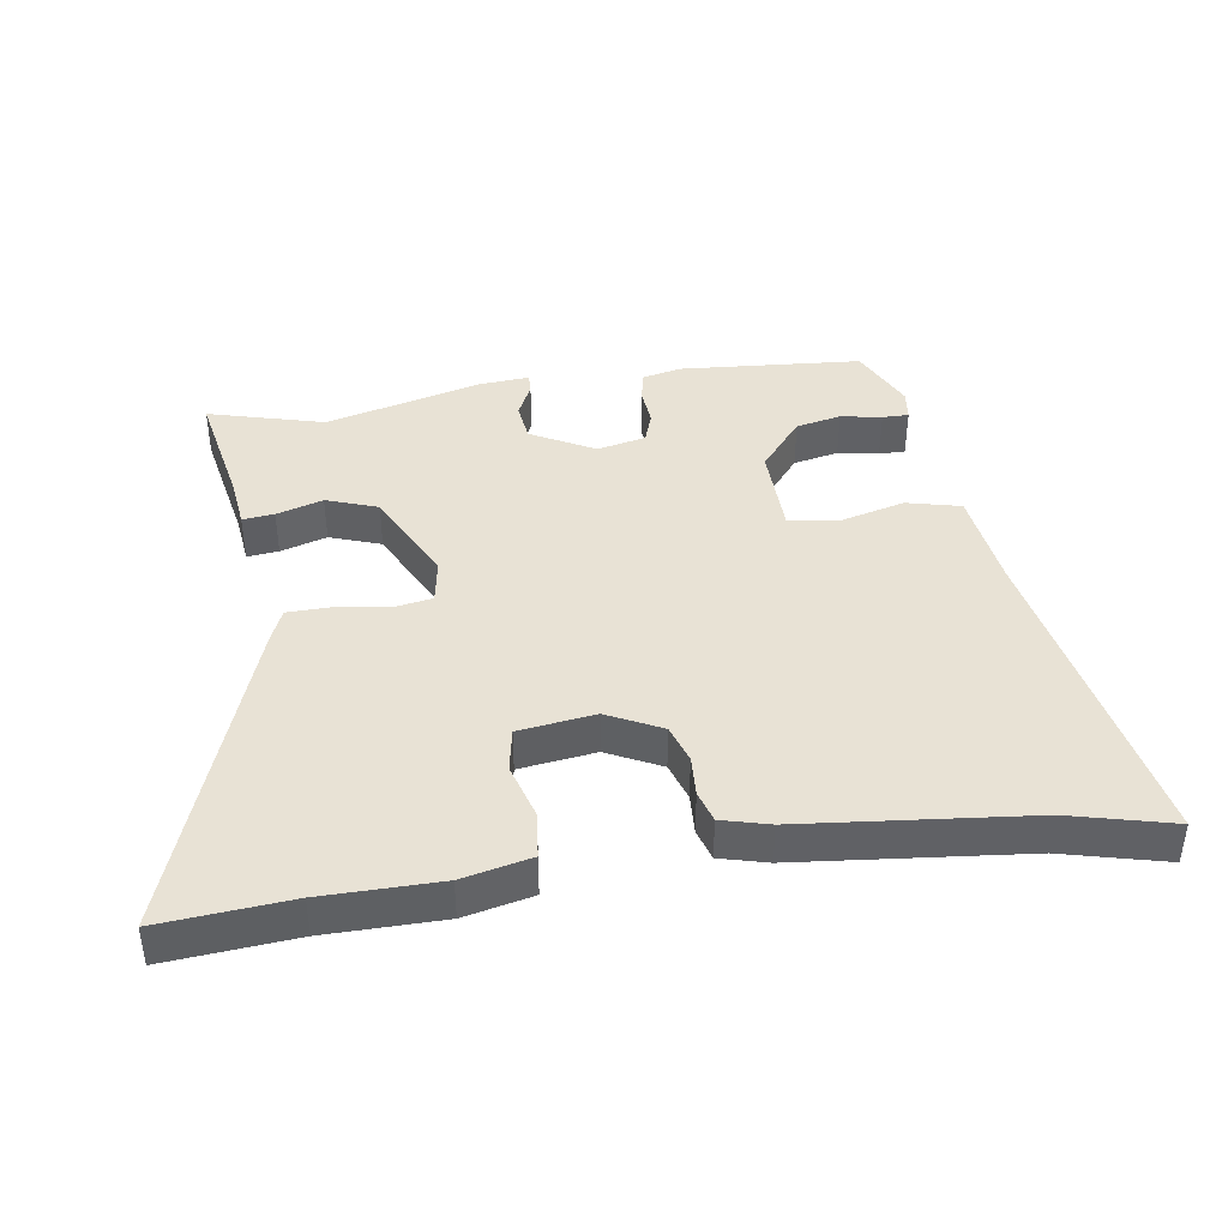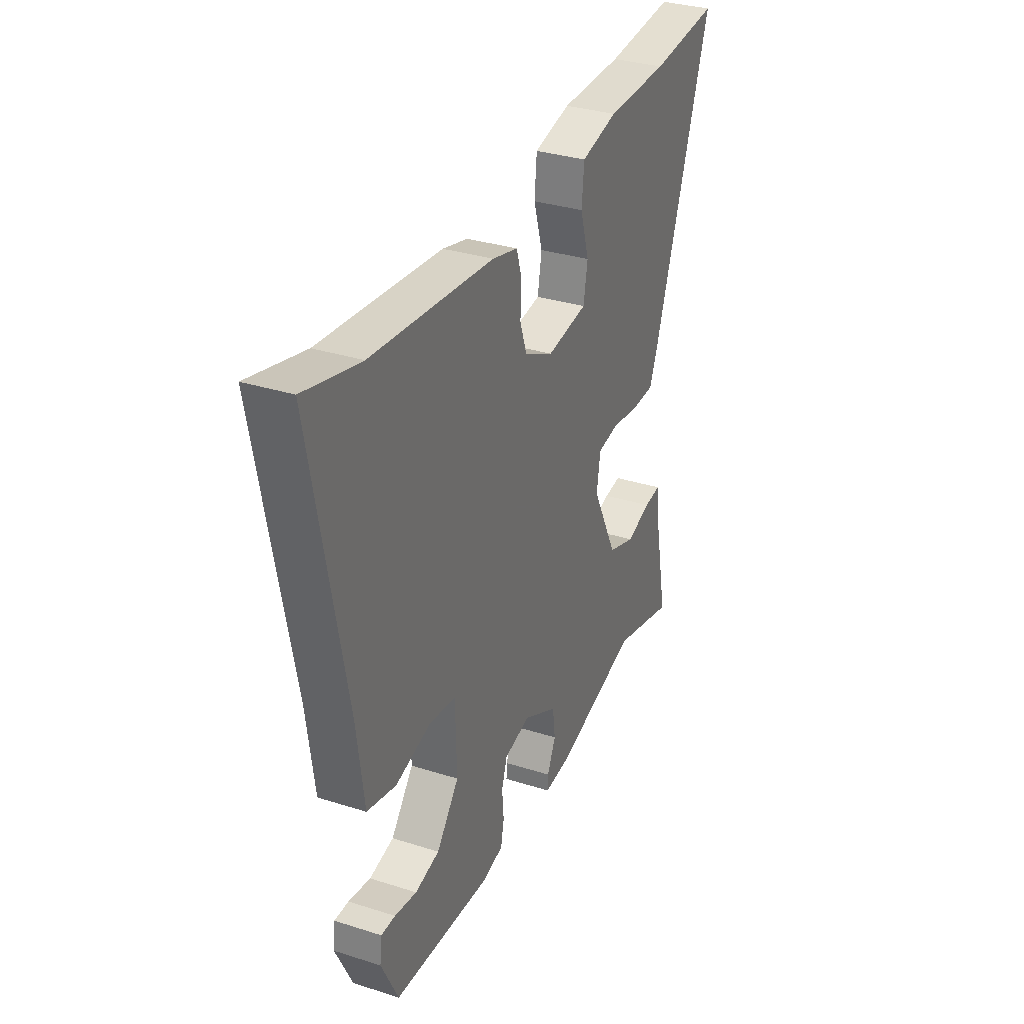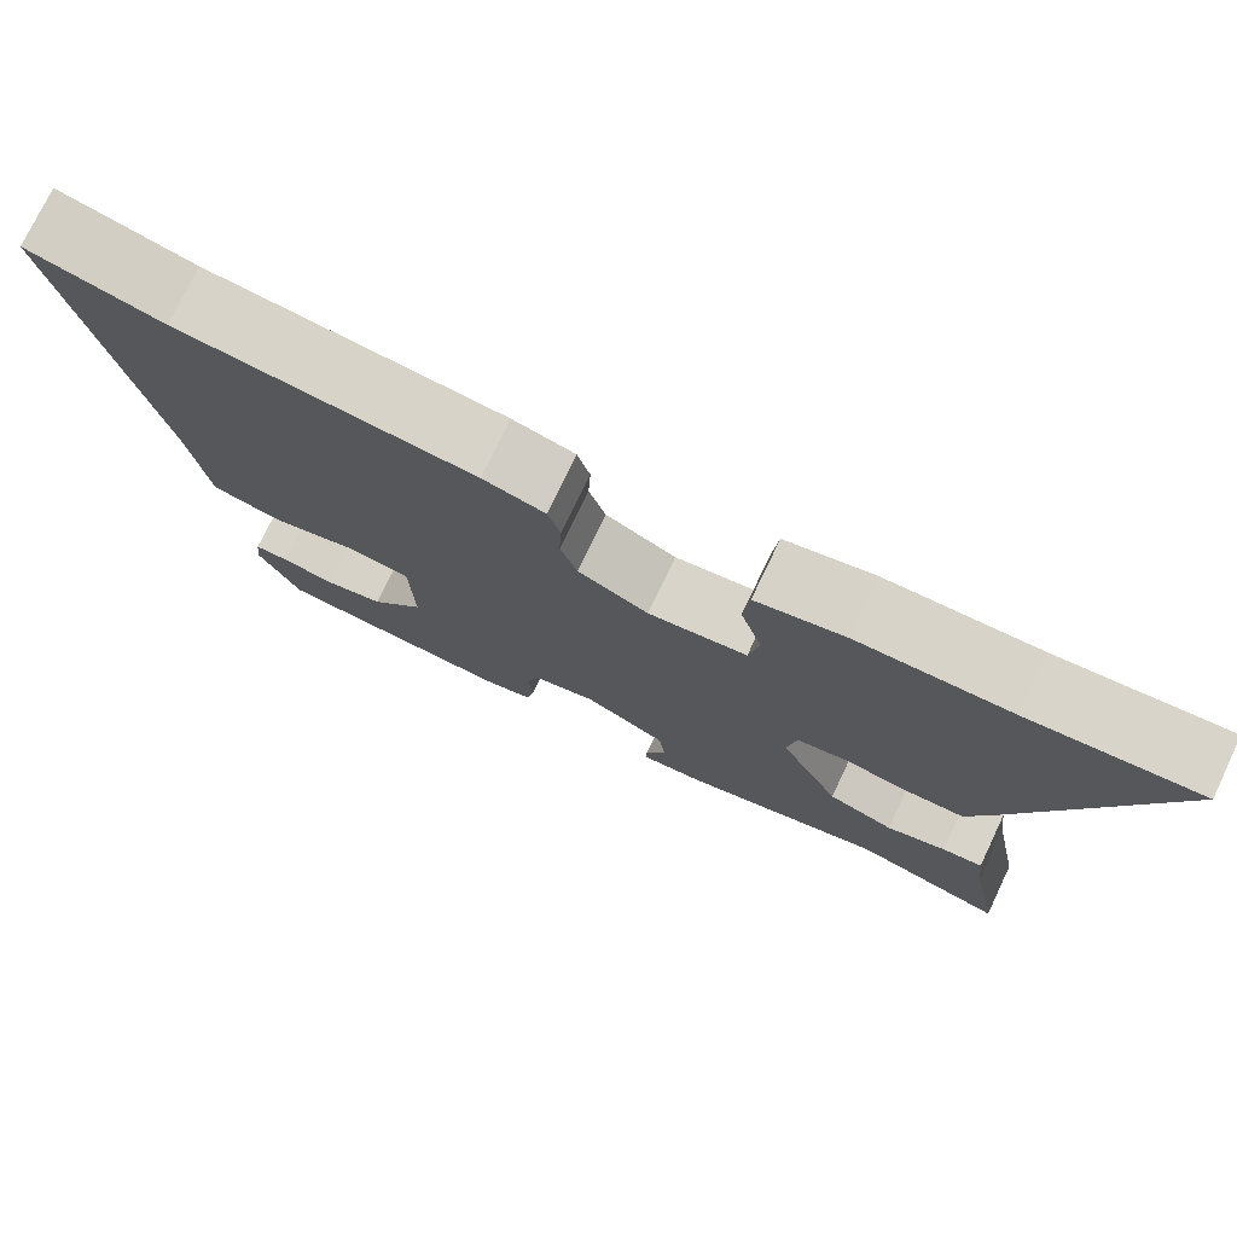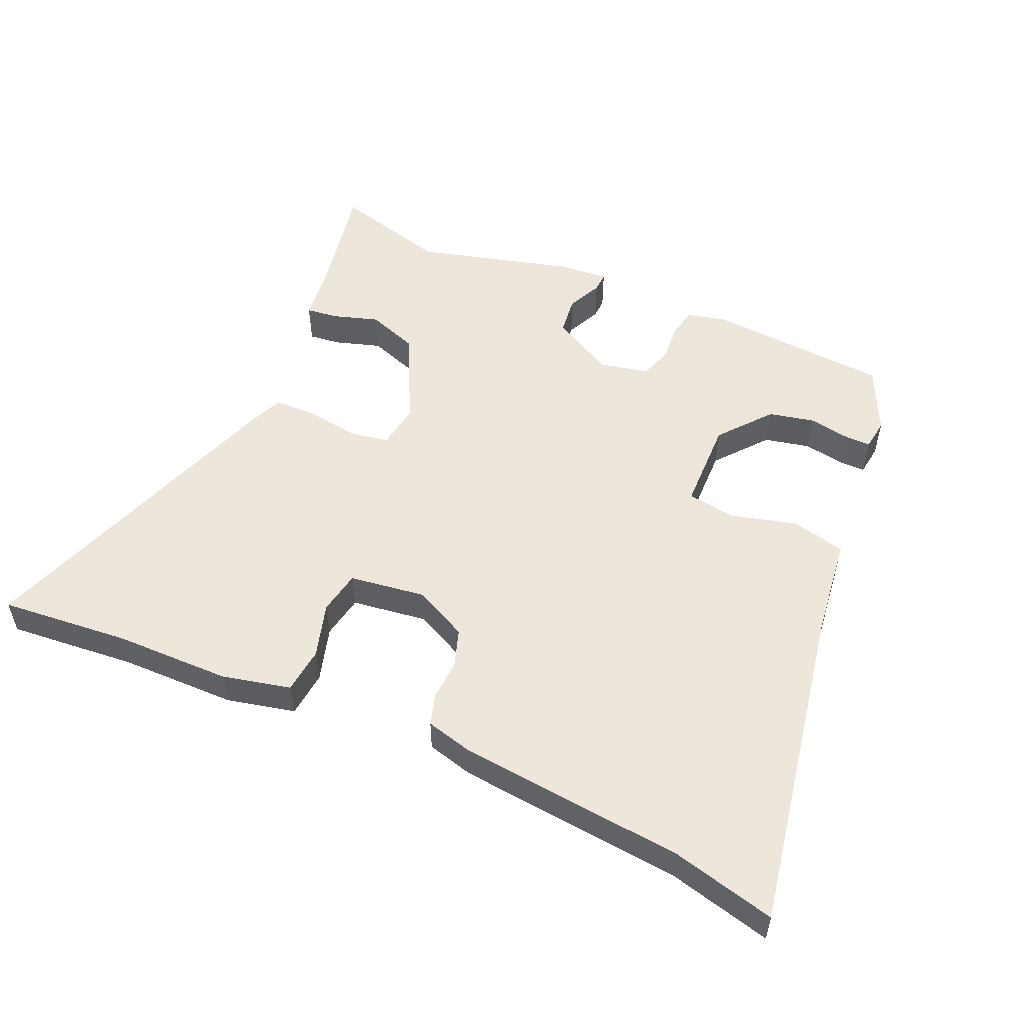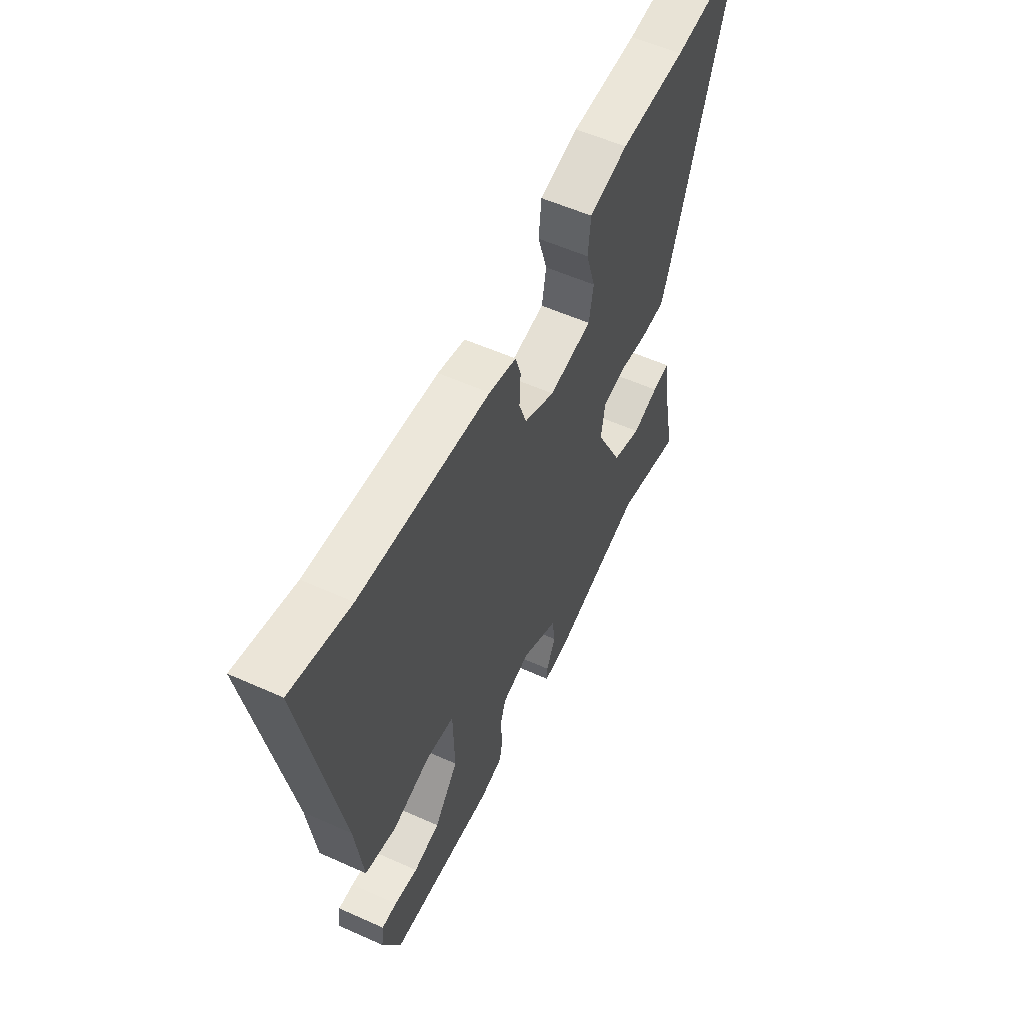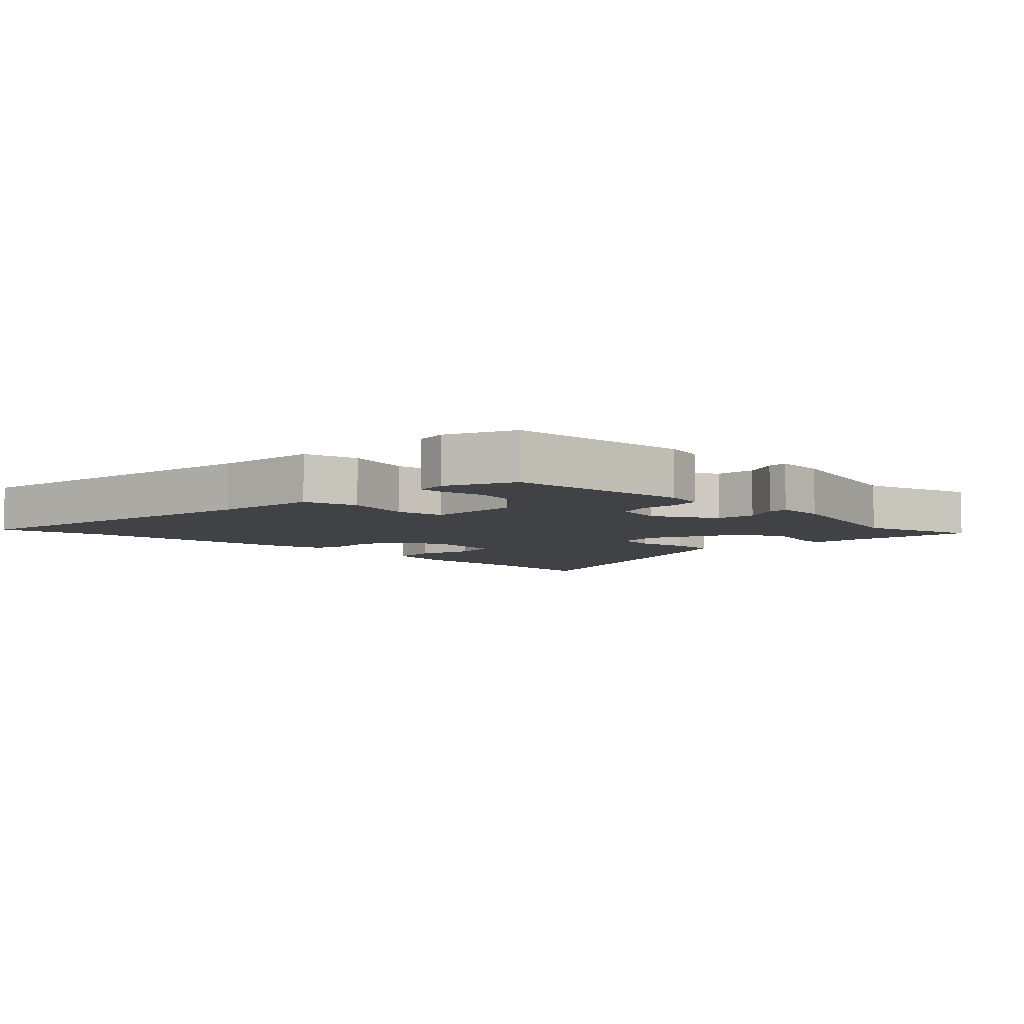
<metadata>
{"format":"obj","ext":"obj","renderer":"f3d","projection":"perspective","resolution":1024,"background":"white","views":[{"elev":40.9,"azim":-8.1,"up":"+Y"},{"elev":32.7,"azim":113.8,"up":"+Z"},{"elev":75.8,"azim":-154.4,"up":"+Z"},{"elev":52.7,"azim":24.2,"up":"+Y"},{"elev":56.1,"azim":115.2,"up":"+Z"},{"elev":-6.2,"azim":136.8,"up":"+Y"}]}
</metadata>
<code>
v -0.677 0.07 0.517
v -0.477 0.07 0.498
v -0.296 0.07 0.495
v -0.19 0.07 0.47
v -0.183 0.07 0.398
v -0.209 0.07 0.312
v -0.197 0.07 0.244
v -0.079 0.07 0.227
v 0.005 0.07 0.268
v 0.025 0.07 0.327
v 0.022 0.07 0.39
v 0.037 0.07 0.439
v 0.111 0.07 0.458
v 0.463 0.07 0.491
v 0.623 0.07 0.53
v 0.528 0.07 0.024
v 0.507 0.07 -0.136
v 0.423 0.07 -0.156
v 0.32 0.07 -0.128
v 0.244 0.07 -0.139
v 0.24 0.07 -0.282
v 0.305 0.07 -0.363
v 0.376 0.07 -0.379
v 0.44 0.07 -0.368
v 0.481 0.07 -0.368
v 0.487 0.07 -0.417
v 0.438 0.07 -0.52
v 0.153 0.07 -0.539
v 0.092 0.07 -0.524
v 0.083 0.07 -0.476
v 0.088 0.07 -0.416
v 0.072 0.07 -0.367
v -0.004 0.07 -0.349
v -0.103 0.07 -0.402
v -0.111 0.07 -0.463
v -0.086 0.07 -0.518
v -0.085 0.07 -0.549
v -0.164 0.07 -0.542
v -0.406 0.07 -0.475
v -0.587 0.07 -0.523
v -0.549 0.07 -0.333
v -0.539 0.07 -0.253
v -0.49 0.07 -0.259
v -0.418 0.07 -0.282
v -0.338 0.07 -0.254
v -0.265 0.07 -0.107
v -0.276 0.07 -0.038
v -0.337 0.07 -0.027
v -0.417 0.07 -0.039
v -0.485 0.07 -0.037
v -0.506 0.07 0.014
v -0.677 0 0.517
v -0.477 0 0.498
v -0.296 0 0.495
v -0.19 0 0.47
v -0.183 0 0.398
v -0.209 0 0.312
v -0.197 0 0.244
v -0.079 0 0.227
v 0.005 0 0.268
v 0.025 0 0.327
v 0.022 0 0.39
v 0.037 0 0.439
v 0.111 0 0.458
v 0.463 0 0.491
v 0.623 0 0.53
v 0.528 0 0.024
v 0.507 0 -0.136
v 0.423 0 -0.156
v 0.32 0 -0.128
v 0.244 0 -0.139
v 0.24 0 -0.282
v 0.305 0 -0.363
v 0.376 0 -0.379
v 0.44 0 -0.368
v 0.481 0 -0.368
v 0.487 0 -0.417
v 0.438 0 -0.52
v 0.153 0 -0.539
v 0.092 0 -0.524
v 0.083 0 -0.476
v 0.088 0 -0.416
v 0.072 0 -0.367
v -0.004 0 -0.349
v -0.103 0 -0.402
v -0.111 0 -0.463
v -0.086 0 -0.518
v -0.085 0 -0.549
v -0.164 0 -0.542
v -0.406 0 -0.475
v -0.587 0 -0.523
v -0.549 0 -0.333
v -0.539 0 -0.253
v -0.49 0 -0.259
v -0.418 0 -0.282
v -0.338 0 -0.254
v -0.265 0 -0.107
v -0.276 0 -0.038
v -0.337 0 -0.027
v -0.417 0 -0.039
v -0.485 0 -0.037
v -0.506 0 0.014
f 51 1 2
f 50 51 2
f 49 50 2
f 48 49 2
f 2 3 4
f 48 2 4
f 47 48 4
f 46 47 4
f 41 42 43 44
f 41 44 45
f 40 41 45
f 39 40 45
f 38 39 45
f 37 38 45
f 36 37 45
f 35 36 45
f 34 35 45 46
f 29 30 31
f 28 29 31
f 27 28 31
f 26 27 31
f 25 26 31
f 23 24 25
f 23 25 31
f 22 23 31 32
f 16 17 18 19
f 16 19 20
f 15 16 20
f 14 15 20
f 13 14 20
f 12 13 20
f 11 12 20
f 10 11 20
f 9 10 20 21
f 4 5 6
f 46 4 6
f 46 6 7
f 46 7 8
f 34 46 8
f 33 34 8
f 21 22 32 33
f 8 9 21 33
f 53 52 102
f 53 102 101
f 53 101 100
f 53 100 99
f 55 54 53
f 55 53 99
f 55 99 98
f 55 98 97
f 95 94 93 92
f 96 95 92
f 96 92 91
f 96 91 90
f 96 90 89
f 96 89 88
f 96 88 87
f 96 87 86
f 97 96 86 85
f 82 81 80
f 82 80 79
f 82 79 78
f 82 78 77
f 82 77 76
f 76 75 74
f 82 76 74
f 83 82 74 73
f 70 69 68 67
f 71 70 67
f 71 67 66
f 71 66 65
f 71 65 64
f 71 64 63
f 71 63 62
f 71 62 61
f 72 71 61 60
f 57 56 55
f 57 55 97
f 58 57 97
f 59 58 97
f 59 97 85
f 59 85 84
f 84 83 73 72
f 84 72 60 59
f 1 52 53 2
f 2 53 54 3
f 3 54 55 4
f 4 55 56 5
f 5 56 57 6
f 6 57 58 7
f 7 58 59 8
f 8 59 60 9
f 9 60 61 10
f 10 61 62 11
f 11 62 63 12
f 12 63 64 13
f 13 64 65 14
f 14 65 66 15
f 15 66 67 16
f 16 67 68 17
f 17 68 69 18
f 18 69 70 19
f 19 70 71 20
f 20 71 72 21
f 21 72 73 22
f 22 73 74 23
f 23 74 75 24
f 24 75 76 25
f 25 76 77 26
f 26 77 78 27
f 27 78 79 28
f 28 79 80 29
f 29 80 81 30
f 30 81 82 31
f 31 82 83 32
f 32 83 84 33
f 33 84 85 34
f 34 85 86 35
f 35 86 87 36
f 36 87 88 37
f 37 88 89 38
f 38 89 90 39
f 39 90 91 40
f 40 91 92 41
f 41 92 93 42
f 42 93 94 43
f 43 94 95 44
f 44 95 96 45
f 45 96 97 46
f 46 97 98 47
f 47 98 99 48
f 48 99 100 49
f 49 100 101 50
f 50 101 102 51
f 51 102 52 1

</code>
